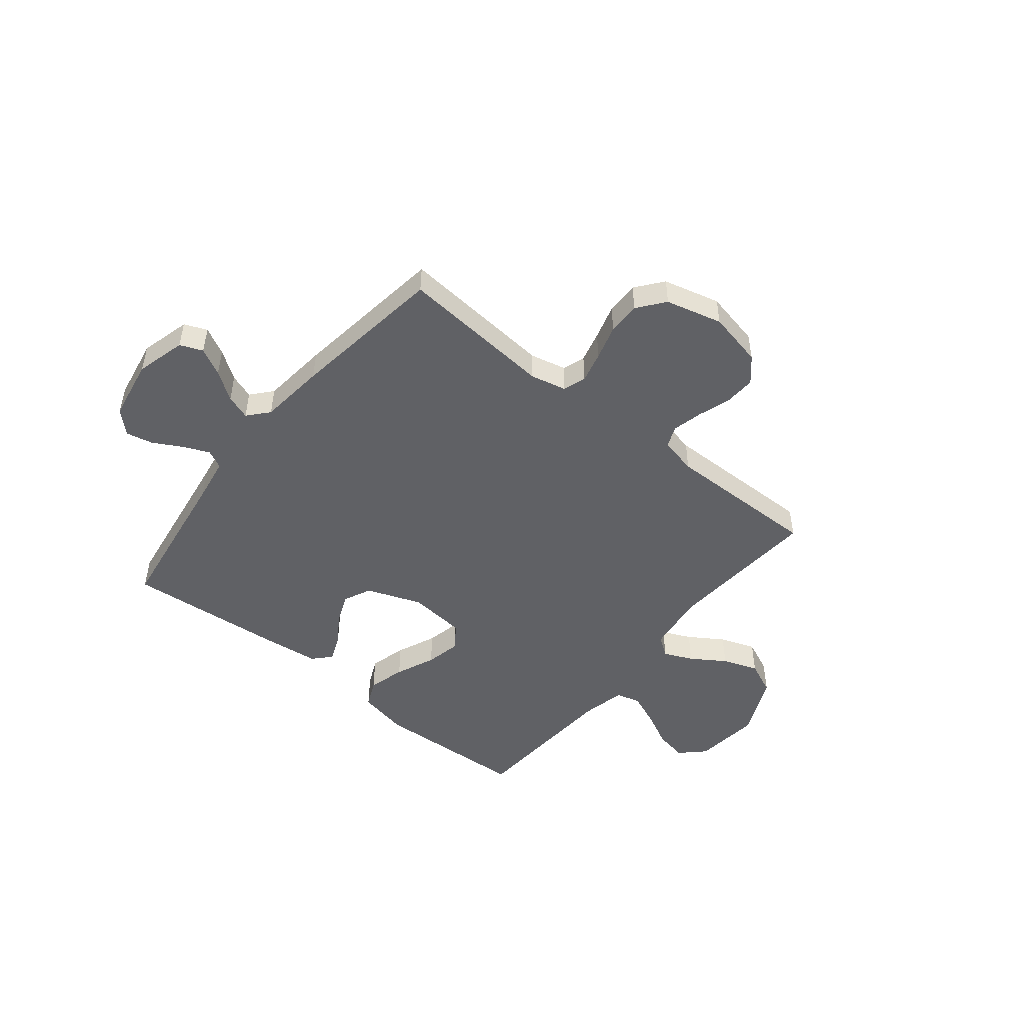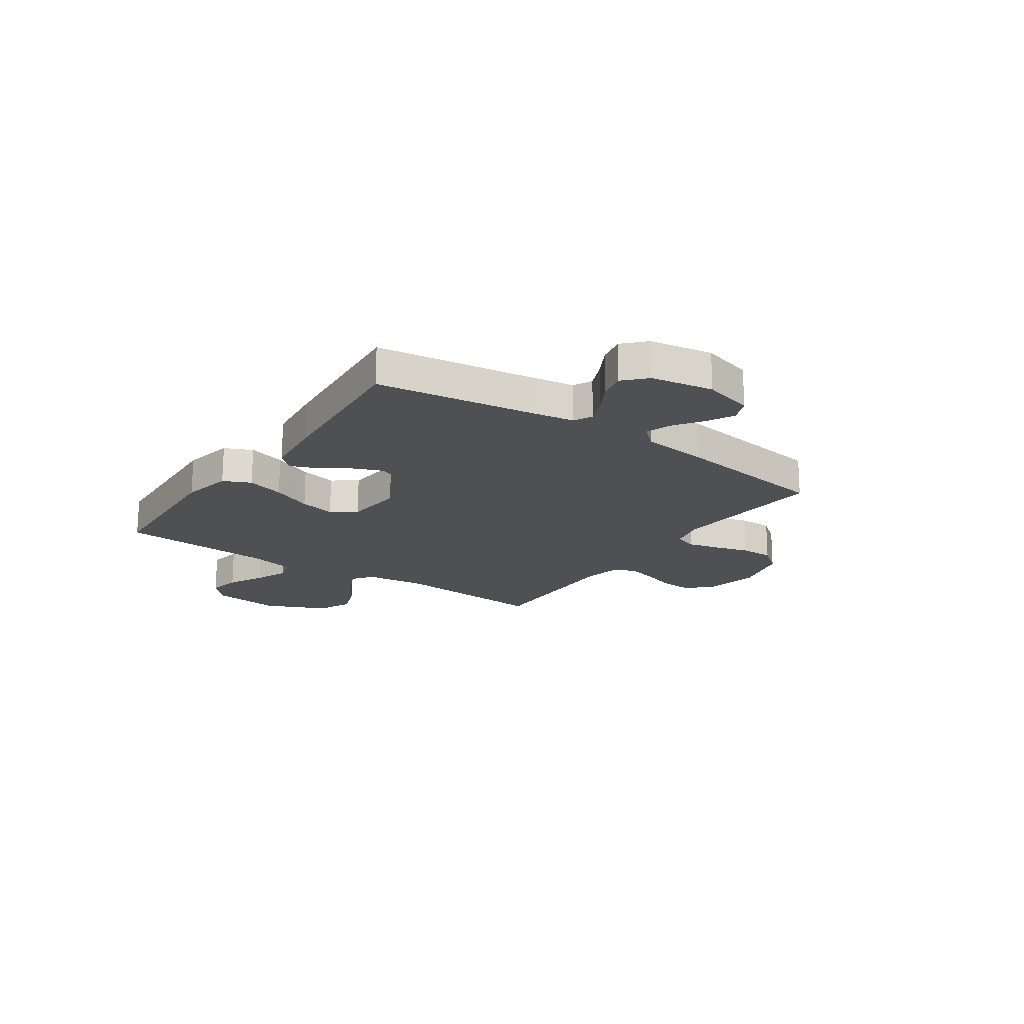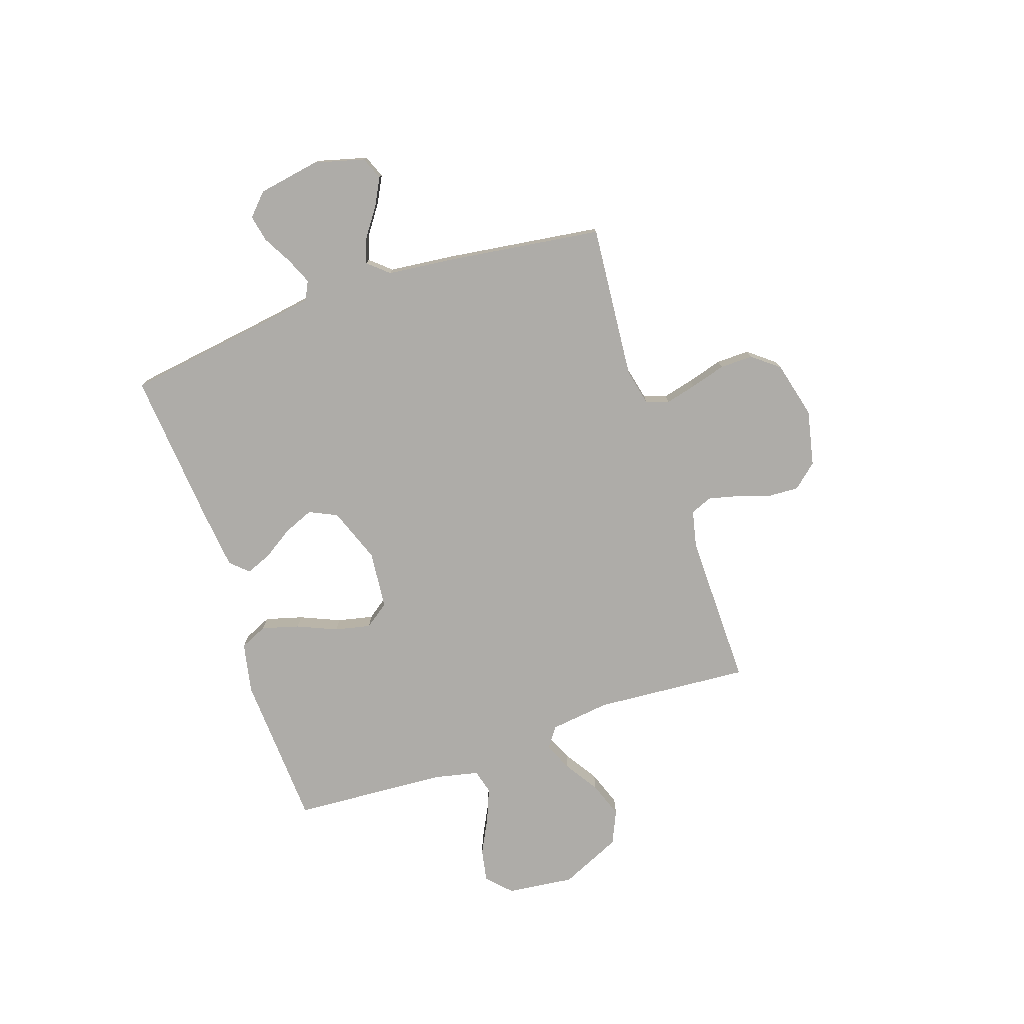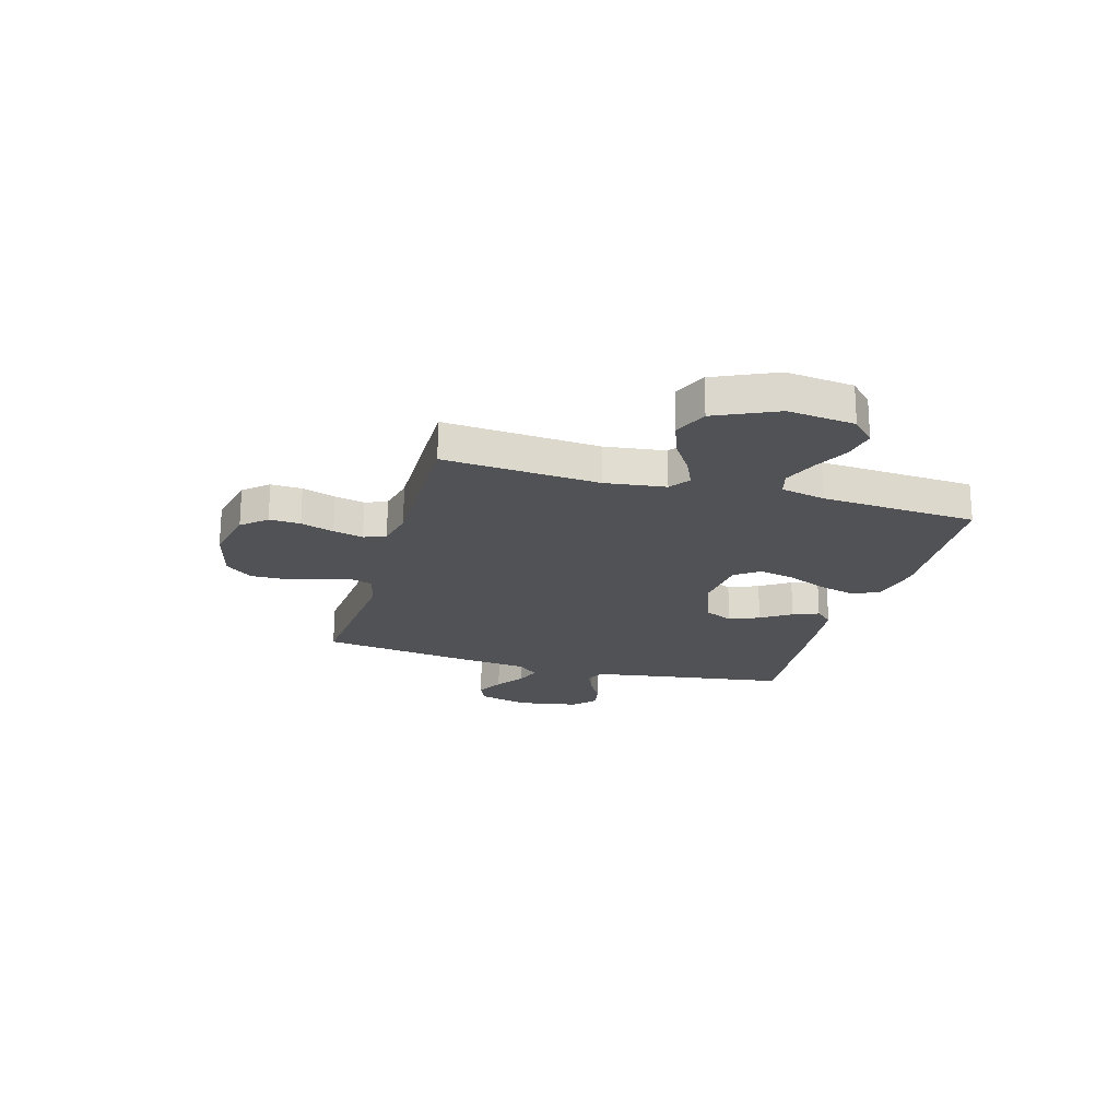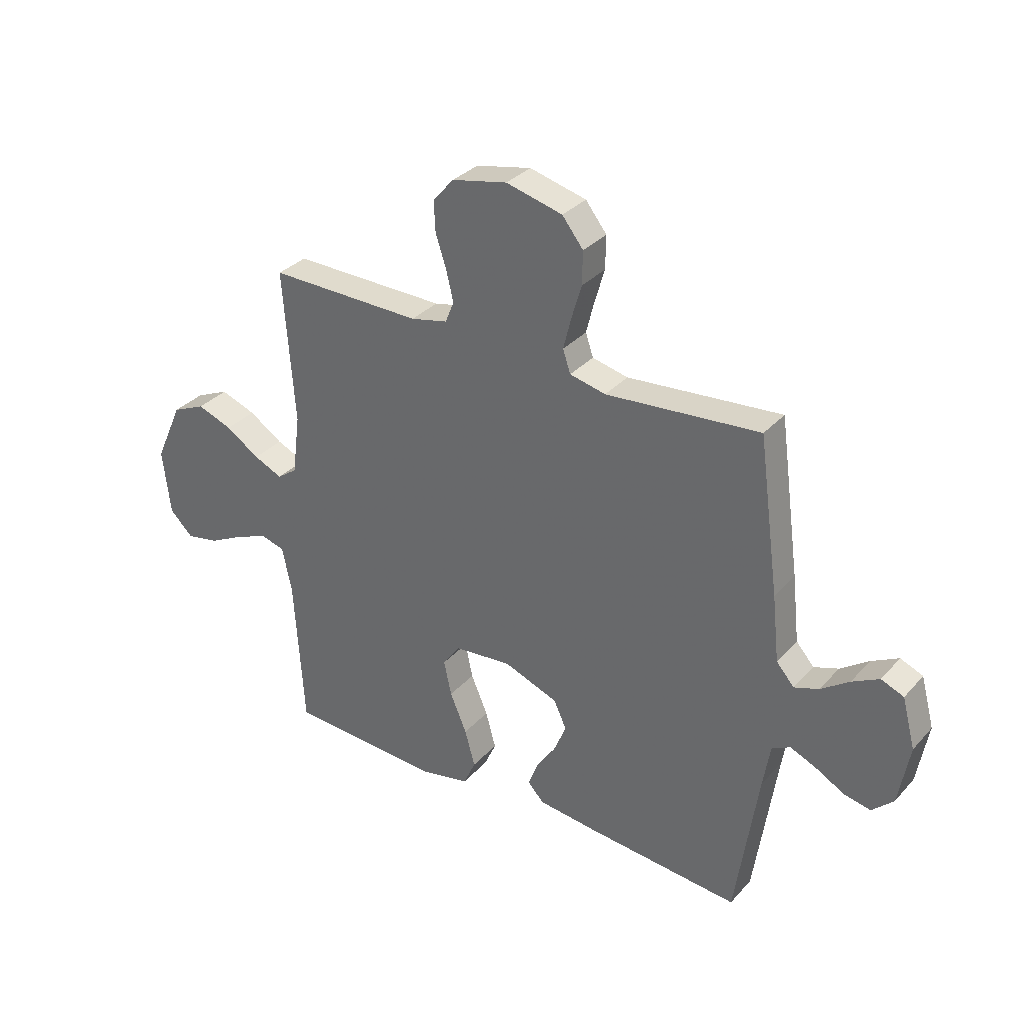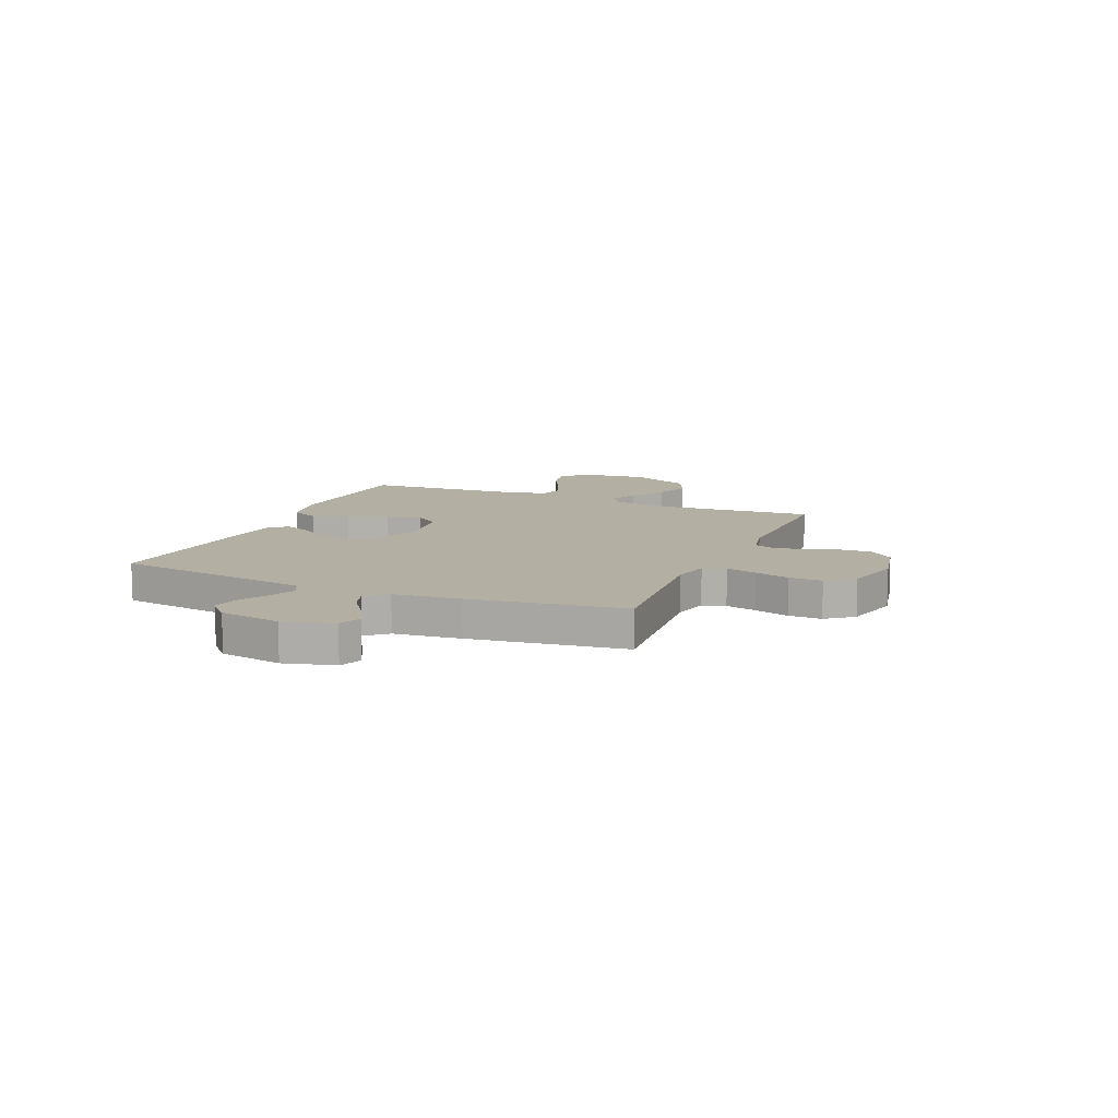
<metadata>
{"format":"obj","ext":"obj","renderer":"f3d","projection":"perspective","resolution":1024,"background":"white","views":[{"elev":-48.9,"azim":-38.9,"up":"+Y"},{"elev":-19.0,"azim":-124.7,"up":"+Y"},{"elev":-76.8,"azim":-71.4,"up":"+Y"},{"elev":-21.1,"azim":74.1,"up":"+Y"},{"elev":32.6,"azim":-145.3,"up":"+Z"},{"elev":11.1,"azim":-67.0,"up":"+Y"}]}
</metadata>
<code>
v 0.5 0.07 0.5
v 0.478 0.07 0.2
v 0.493 0.07 0.083
v 0.532 0.07 0.055
v 0.588 0.07 0.08
v 0.654 0.07 0.123
v 0.723 0.07 0.148
v 0.788 0.07 0.119
v 0.842 0.07 0
v 0.827 0.07 -0.13
v 0.781 0.07 -0.174
v 0.718 0.07 -0.162
v 0.649 0.07 -0.127
v 0.585 0.07 -0.101
v 0.538 0.07 -0.114
v 0.519 0.07 -0.2
v 0.5 0.07 -0.5
v 0.2 0.07 -0.516
v 0.102 0.07 -0.496
v 0.078 0.07 -0.443
v 0.098 0.07 -0.371
v 0.131 0.07 -0.294
v 0.146 0.07 -0.225
v 0.112 0.07 -0.178
v 0 0.07 -0.167
v -0.107 0.07 -0.207
v -0.132 0.07 -0.261
v -0.108 0.07 -0.319
v -0.07 0.07 -0.377
v -0.05 0.07 -0.427
v -0.082 0.07 -0.461
v -0.2 0.07 -0.474
v -0.5 0.07 -0.5
v -0.544 0.07 -0.2
v -0.558 0.07 -0.114
v -0.594 0.07 -0.096
v -0.645 0.07 -0.118
v -0.701 0.07 -0.149
v -0.753 0.07 -0.16
v -0.795 0.07 -0.12
v -0.816 0.07 0
v -0.79 0.07 0.097
v -0.746 0.07 0.115
v -0.693 0.07 0.087
v -0.638 0.07 0.048
v -0.59 0.07 0.031
v -0.555 0.07 0.071
v -0.541 0.07 0.2
v -0.5 0.07 0.5
v -0.2 0.07 0.474
v -0.13 0.07 0.49
v -0.115 0.07 0.534
v -0.13 0.07 0.594
v -0.15 0.07 0.662
v -0.151 0.07 0.726
v -0.11 0.07 0.778
v 0 0.07 0.806
v 0.108 0.07 0.783
v 0.149 0.07 0.736
v 0.146 0.07 0.676
v 0.125 0.07 0.612
v 0.111 0.07 0.554
v 0.128 0.07 0.512
v 0.2 0.07 0.496
v 0.5 0 0.5
v 0.478 0 0.2
v 0.493 0 0.083
v 0.532 0 0.055
v 0.588 0 0.08
v 0.654 0 0.123
v 0.723 0 0.148
v 0.788 0 0.119
v 0.842 0 0
v 0.827 0 -0.13
v 0.781 0 -0.174
v 0.718 0 -0.162
v 0.649 0 -0.127
v 0.585 0 -0.101
v 0.538 0 -0.114
v 0.519 0 -0.2
v 0.5 0 -0.5
v 0.2 0 -0.516
v 0.102 0 -0.496
v 0.078 0 -0.443
v 0.098 0 -0.371
v 0.131 0 -0.294
v 0.146 0 -0.225
v 0.112 0 -0.178
v 0 0 -0.167
v -0.107 0 -0.207
v -0.132 0 -0.261
v -0.108 0 -0.319
v -0.07 0 -0.377
v -0.05 0 -0.427
v -0.082 0 -0.461
v -0.2 0 -0.474
v -0.5 0 -0.5
v -0.544 0 -0.2
v -0.558 0 -0.114
v -0.594 0 -0.096
v -0.645 0 -0.118
v -0.701 0 -0.149
v -0.753 0 -0.16
v -0.795 0 -0.12
v -0.816 0 0
v -0.79 0 0.097
v -0.746 0 0.115
v -0.693 0 0.087
v -0.638 0 0.048
v -0.59 0 0.031
v -0.555 0 0.071
v -0.541 0 0.2
v -0.5 0 0.5
v -0.2 0 0.474
v -0.13 0 0.49
v -0.115 0 0.534
v -0.13 0 0.594
v -0.15 0 0.662
v -0.151 0 0.726
v -0.11 0 0.778
v 0 0 0.806
v 0.108 0 0.783
v 0.149 0 0.736
v 0.146 0 0.676
v 0.125 0 0.612
v 0.111 0 0.554
v 0.128 0 0.512
v 0.2 0 0.496
f 58 59 60 61
f 58 61 62
f 57 58 62
f 56 57 62 63
f 53 54 55 56
f 52 53 56 63
f 47 48 49 50
f 46 47 50 51
f 42 43 44 45
f 42 45 46
f 41 42 46
f 40 41 46
f 37 38 39 40
f 36 37 40 46
f 35 36 46 51
f 31 32 33 34
f 28 29 30 31
f 27 28 31 34
f 26 27 34 35
f 19 20 21 22
f 19 22 23
f 16 17 18 19
f 15 16 19 23
f 10 11 12 13
f 10 13 14
f 9 10 14
f 8 9 14 15
f 5 6 7 8
f 4 5 8 15
f 64 1 2
f 64 2 3
f 51 52 63 64
f 51 64 3
f 25 26 35 51
f 24 25 51 3
f 15 23 24
f 3 4 15 24
f 125 124 123 122
f 126 125 122
f 126 122 121
f 127 126 121 120
f 120 119 118 117
f 127 120 117 116
f 114 113 112 111
f 115 114 111 110
f 109 108 107 106
f 110 109 106
f 110 106 105
f 110 105 104
f 104 103 102 101
f 110 104 101 100
f 115 110 100 99
f 98 97 96 95
f 95 94 93 92
f 98 95 92 91
f 99 98 91 90
f 86 85 84 83
f 87 86 83
f 83 82 81 80
f 87 83 80 79
f 77 76 75 74
f 78 77 74
f 78 74 73
f 79 78 73 72
f 72 71 70 69
f 79 72 69 68
f 66 65 128
f 67 66 128
f 128 127 116 115
f 67 128 115
f 115 99 90 89
f 67 115 89 88
f 88 87 79
f 88 79 68 67
f 1 65 66 2
f 2 66 67 3
f 3 67 68 4
f 4 68 69 5
f 5 69 70 6
f 6 70 71 7
f 7 71 72 8
f 8 72 73 9
f 9 73 74 10
f 10 74 75 11
f 11 75 76 12
f 12 76 77 13
f 13 77 78 14
f 14 78 79 15
f 15 79 80 16
f 16 80 81 17
f 17 81 82 18
f 18 82 83 19
f 19 83 84 20
f 20 84 85 21
f 21 85 86 22
f 22 86 87 23
f 23 87 88 24
f 24 88 89 25
f 25 89 90 26
f 26 90 91 27
f 27 91 92 28
f 28 92 93 29
f 29 93 94 30
f 30 94 95 31
f 31 95 96 32
f 32 96 97 33
f 33 97 98 34
f 34 98 99 35
f 35 99 100 36
f 36 100 101 37
f 37 101 102 38
f 38 102 103 39
f 39 103 104 40
f 40 104 105 41
f 41 105 106 42
f 42 106 107 43
f 43 107 108 44
f 44 108 109 45
f 45 109 110 46
f 46 110 111 47
f 47 111 112 48
f 48 112 113 49
f 49 113 114 50
f 50 114 115 51
f 51 115 116 52
f 52 116 117 53
f 53 117 118 54
f 54 118 119 55
f 55 119 120 56
f 56 120 121 57
f 57 121 122 58
f 58 122 123 59
f 59 123 124 60
f 60 124 125 61
f 61 125 126 62
f 62 126 127 63
f 63 127 128 64
f 64 128 65 1

</code>
